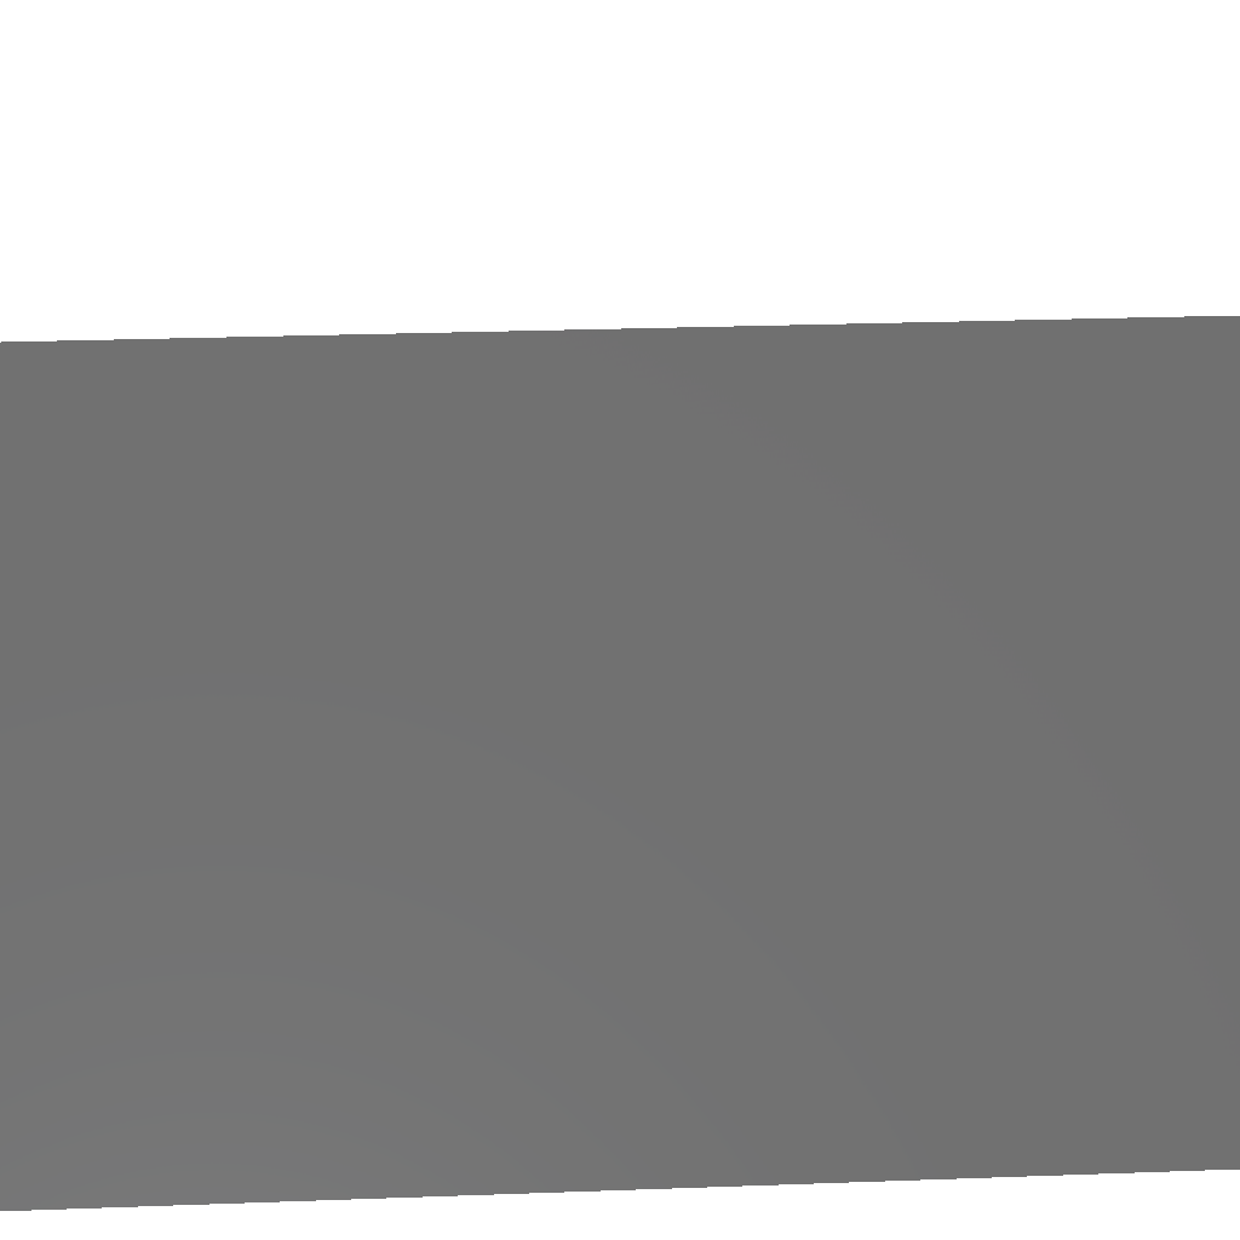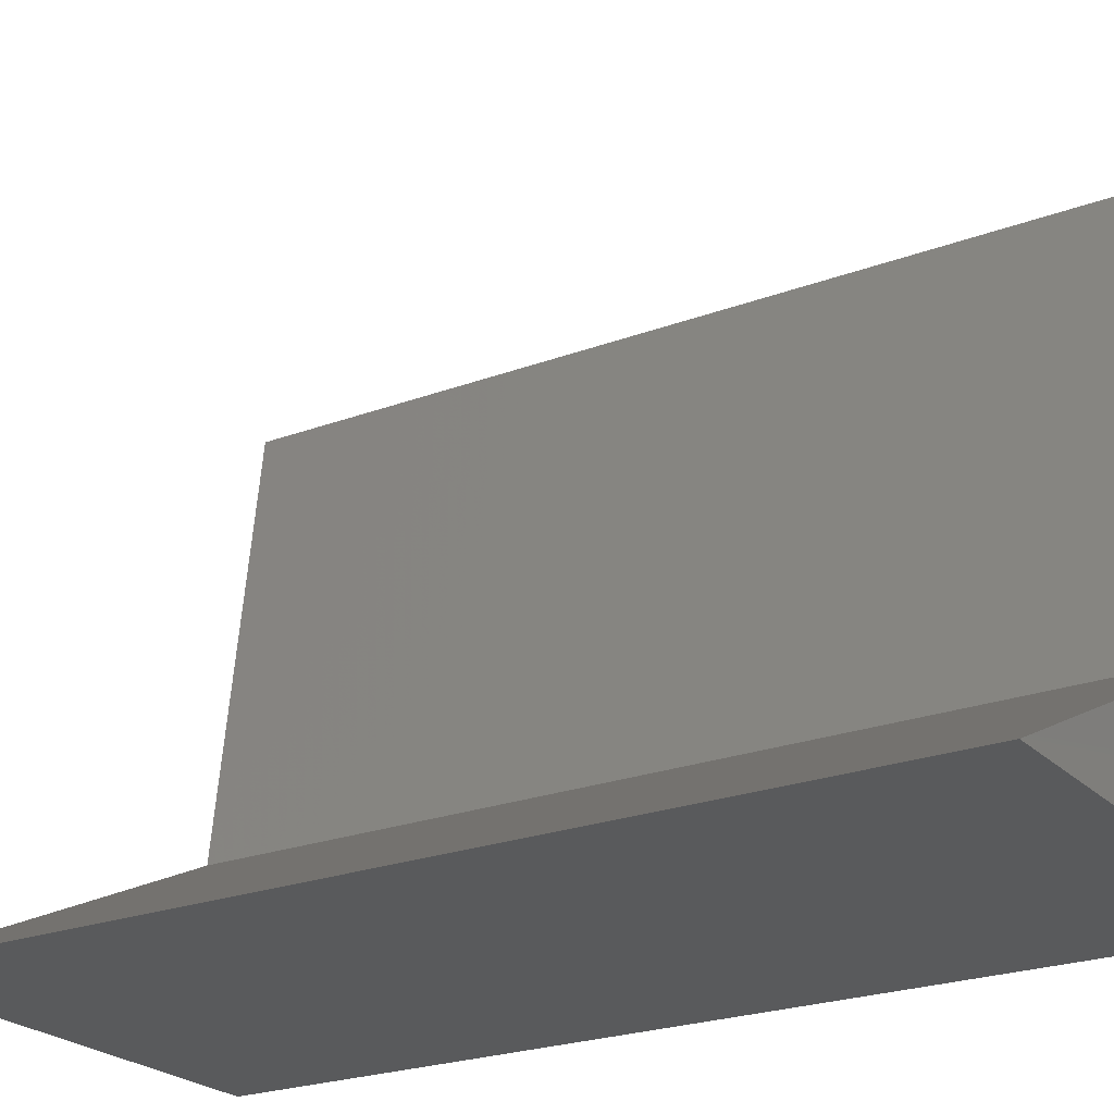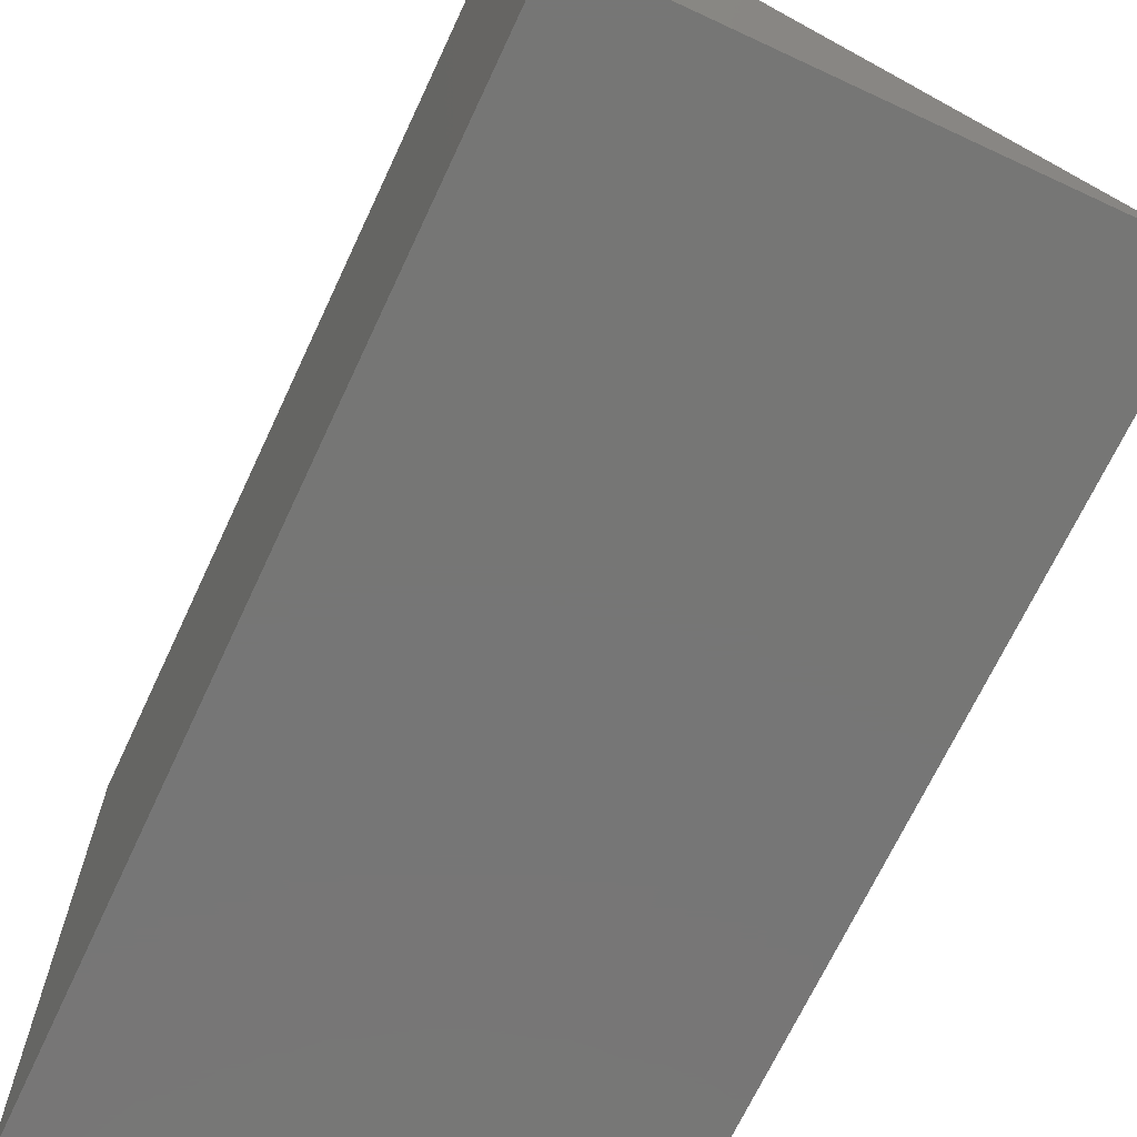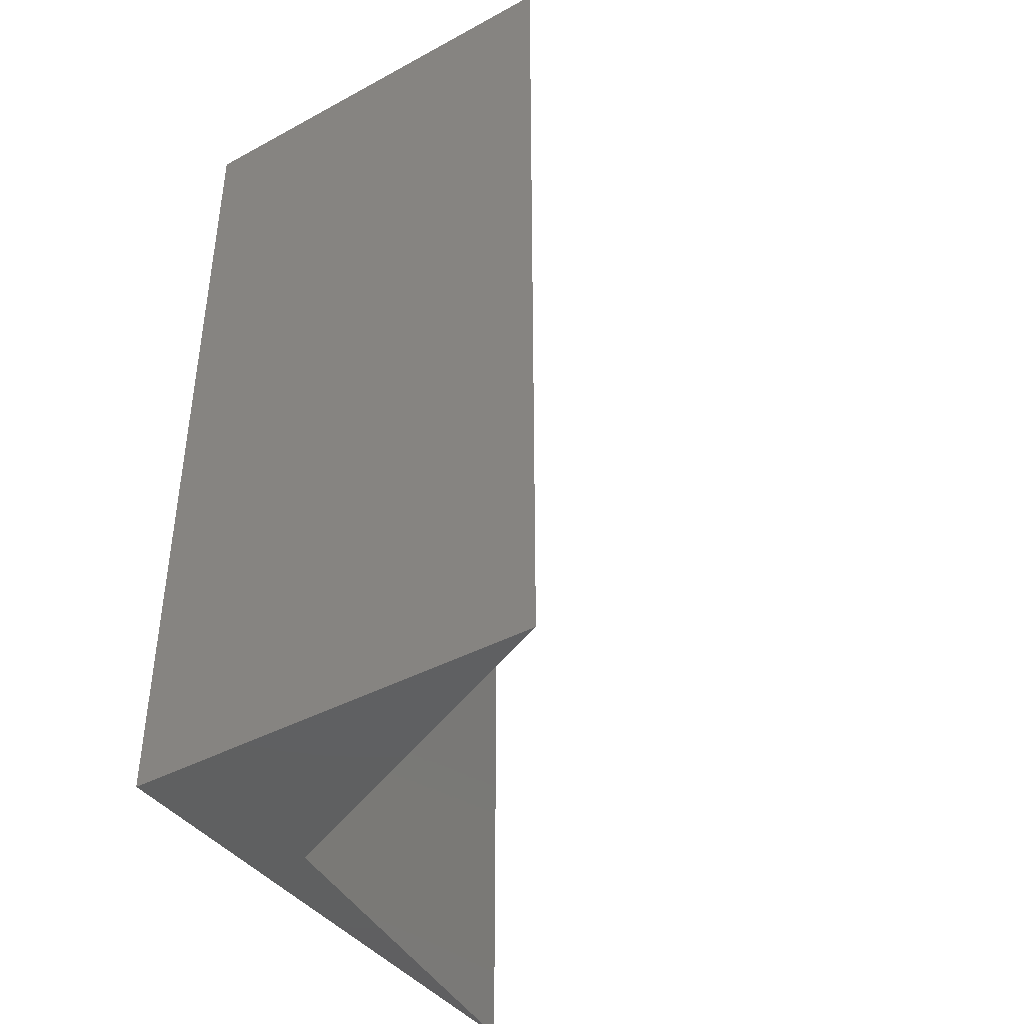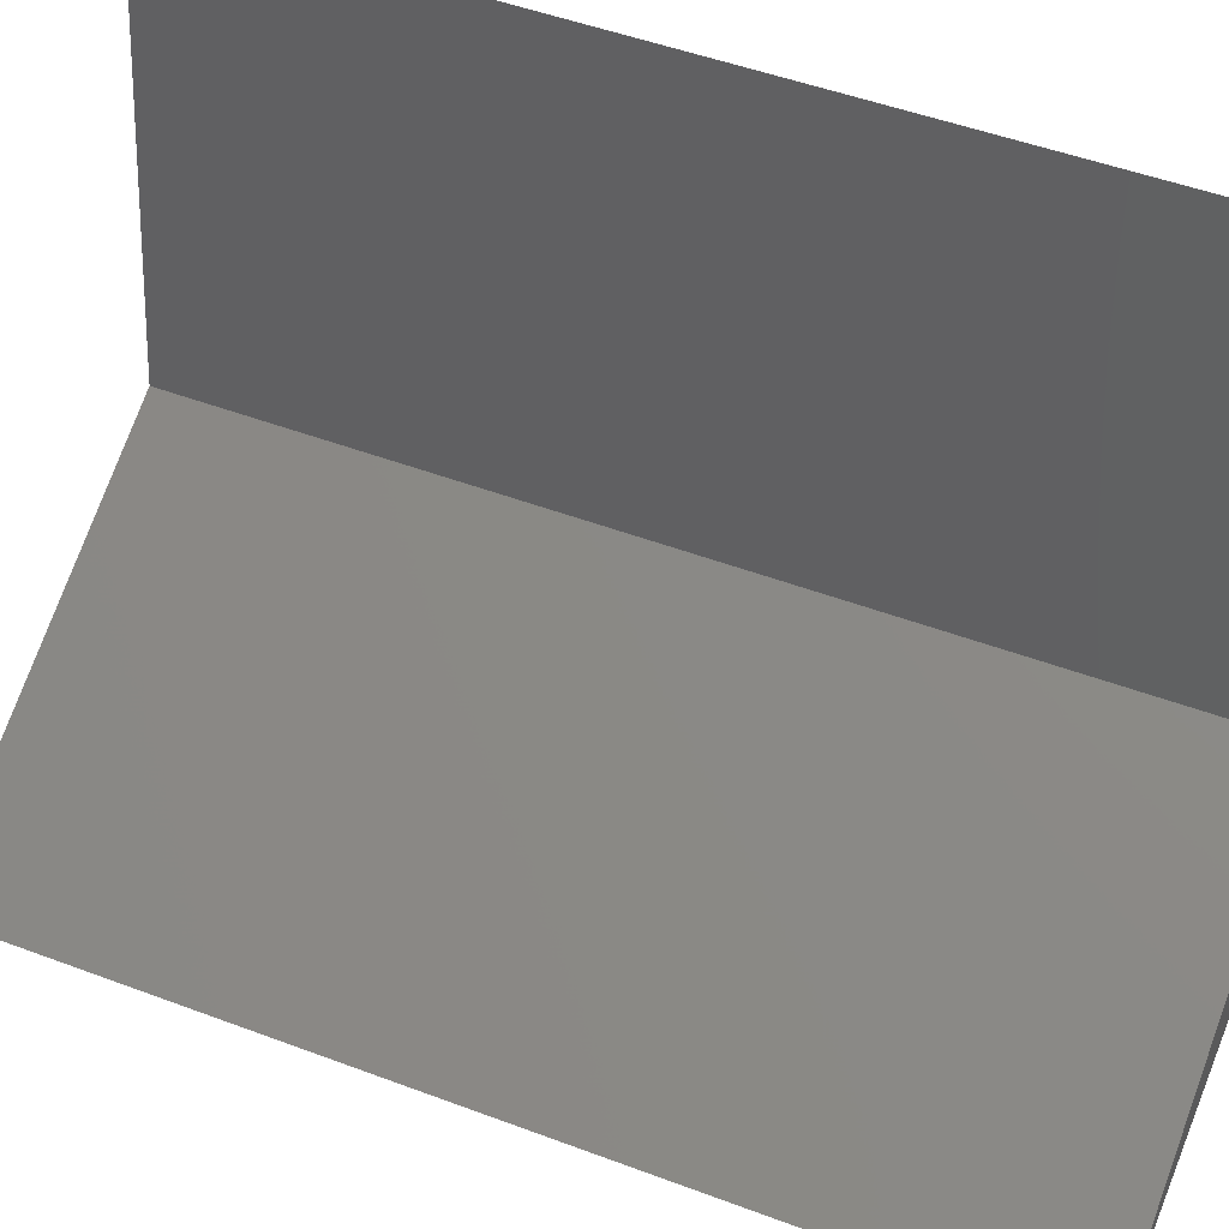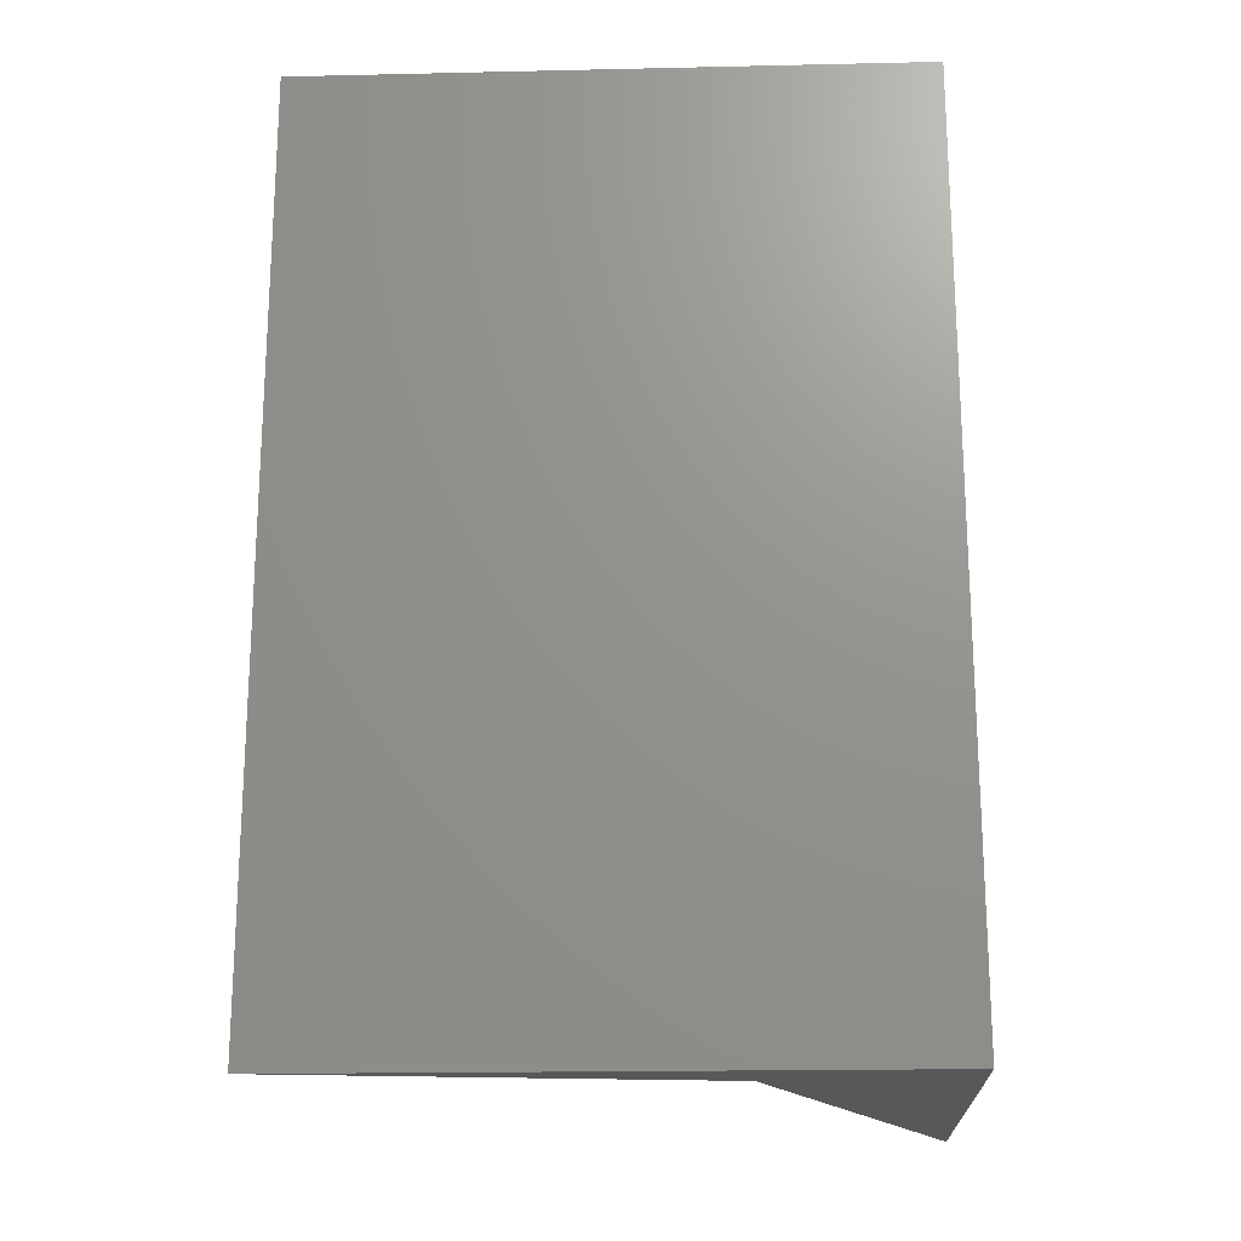
<metadata>
{"format":"stl","ext":"stl","renderer":"f3d","projection":"perspective","resolution":1024,"background":"white","views":[{"elev":27.4,"azim":-93.2,"up":"+Y"},{"elev":-23.6,"azim":122.2,"up":"+Y"},{"elev":-68.7,"azim":-25.0,"up":"+Y"},{"elev":-41.0,"azim":33.3,"up":"+Z"},{"elev":49.3,"azim":112.6,"up":"+Y"},{"elev":-19.3,"azim":-87.6,"up":"+Z"}]}
</metadata>
<code>
# stl→obj: 8 verts, 12 faces
v 0 0.665 0
v 0 0 0
v 0 0 1
v 0 0.665 1
v 0.06 0.205 0
v 0.06 0.205 1
v 0.49 0 0
v 0.49 0 1
f 1 2 3
f 1 3 4
f 5 1 4
f 5 4 6
f 7 5 6
f 7 6 8
f 7 3 2
f 7 8 3
f 7 2 5
f 1 5 2
f 8 6 3
f 4 3 6

</code>
